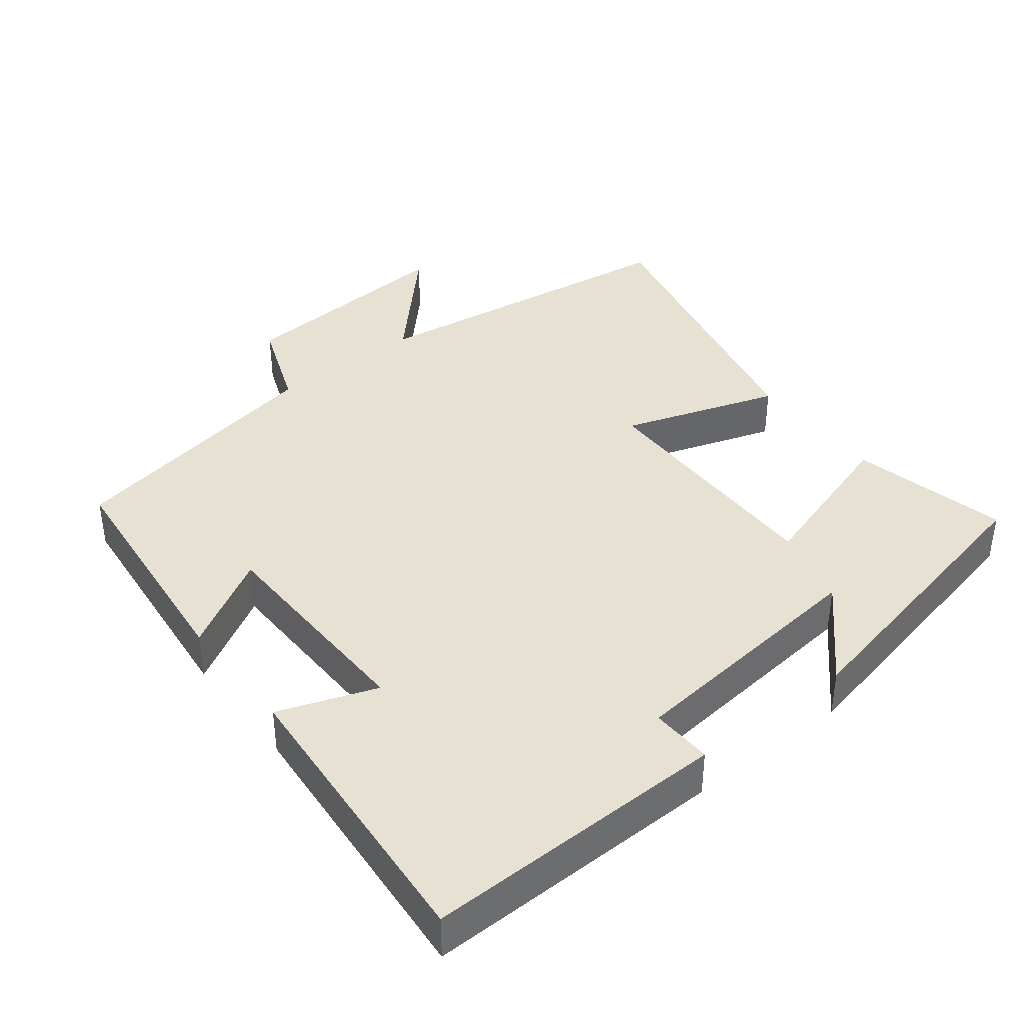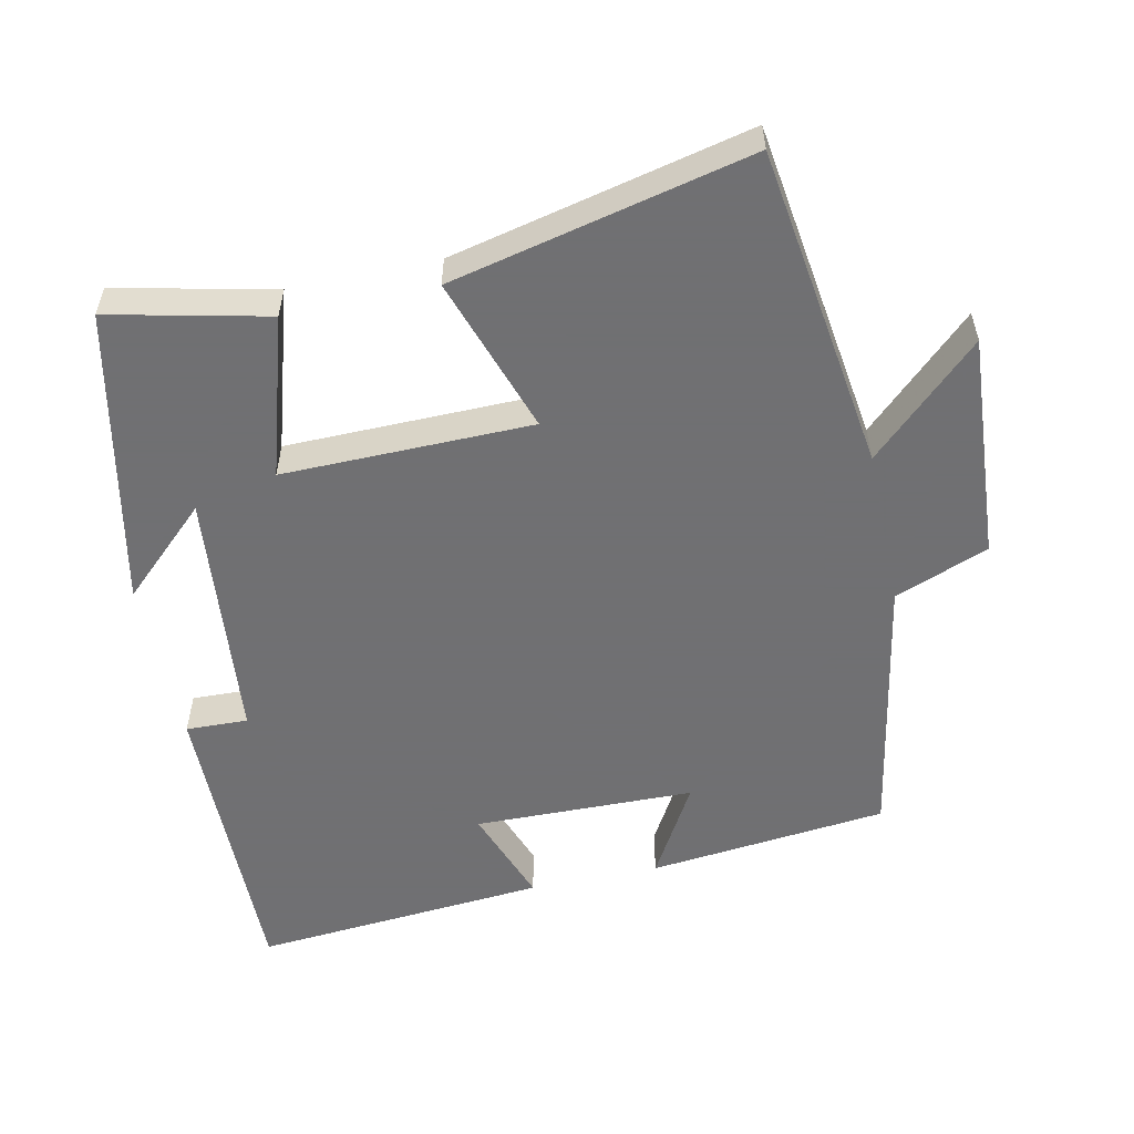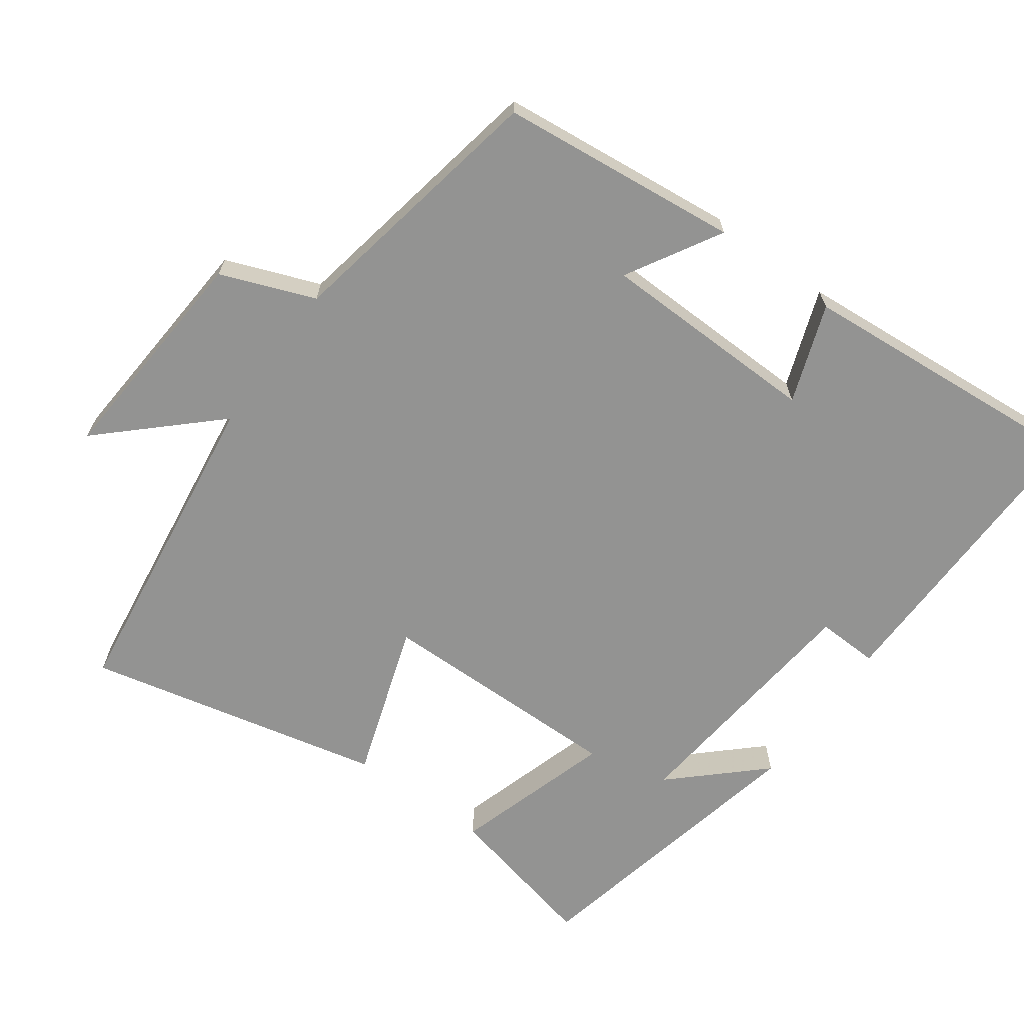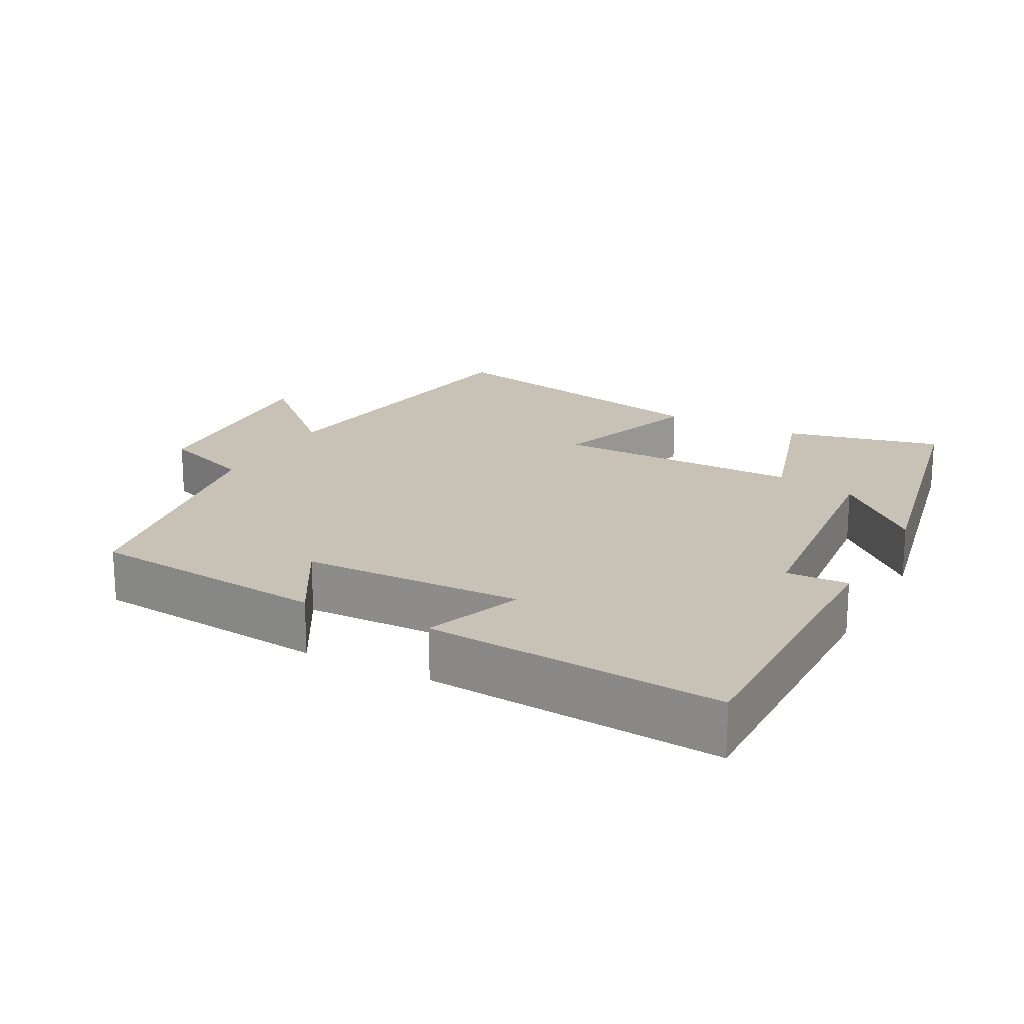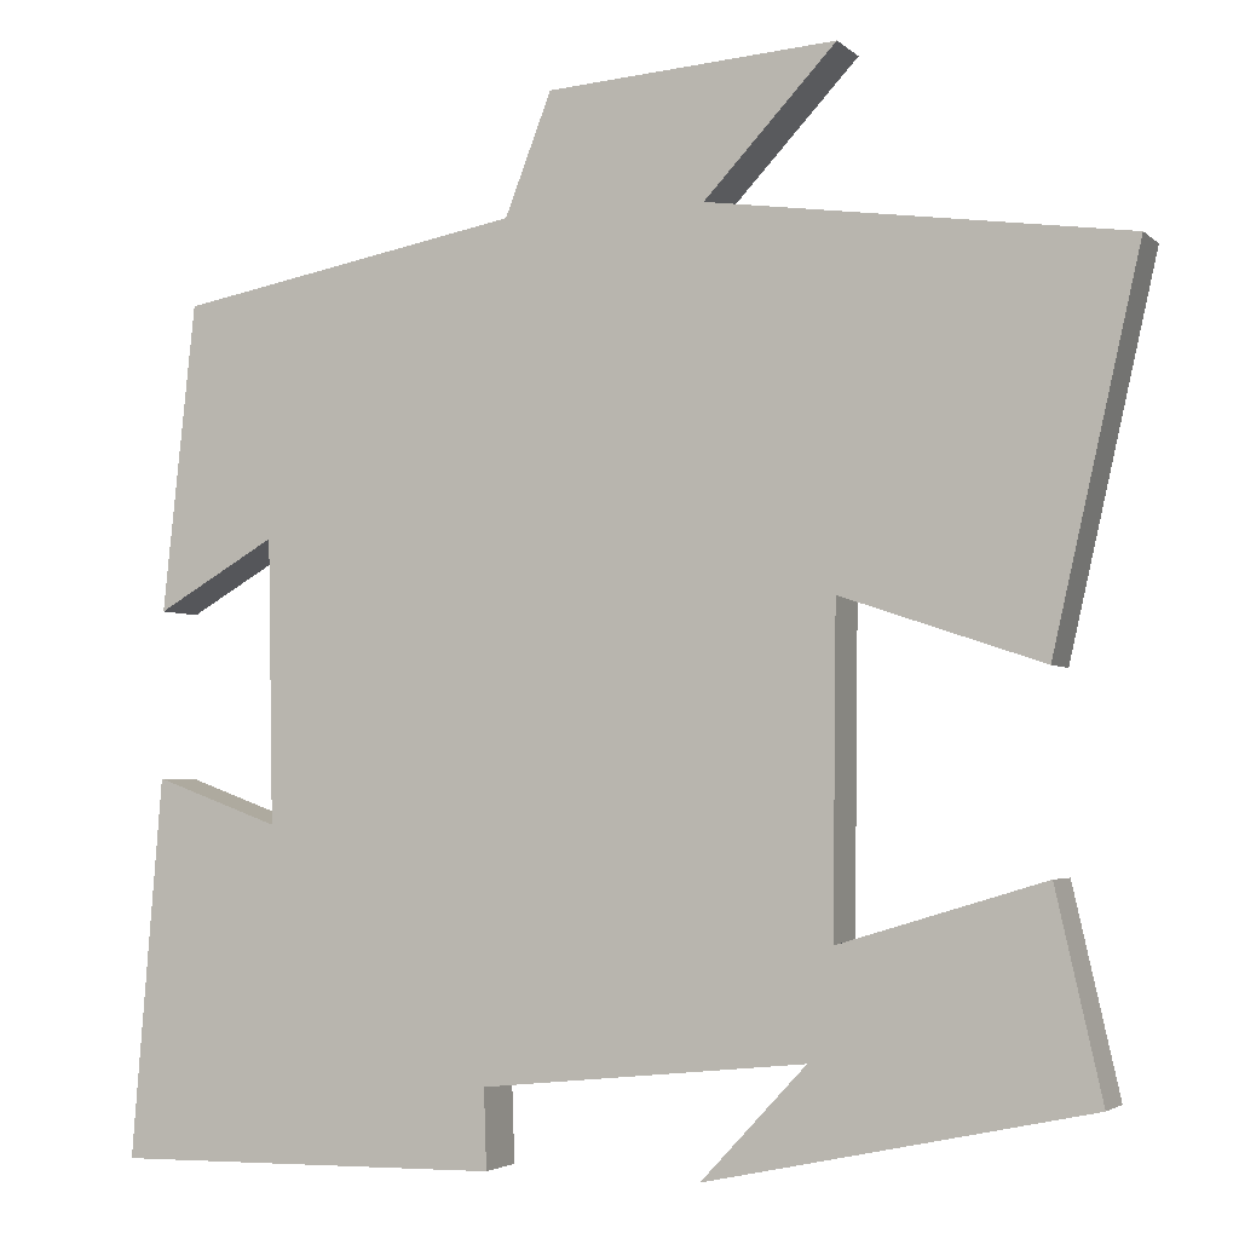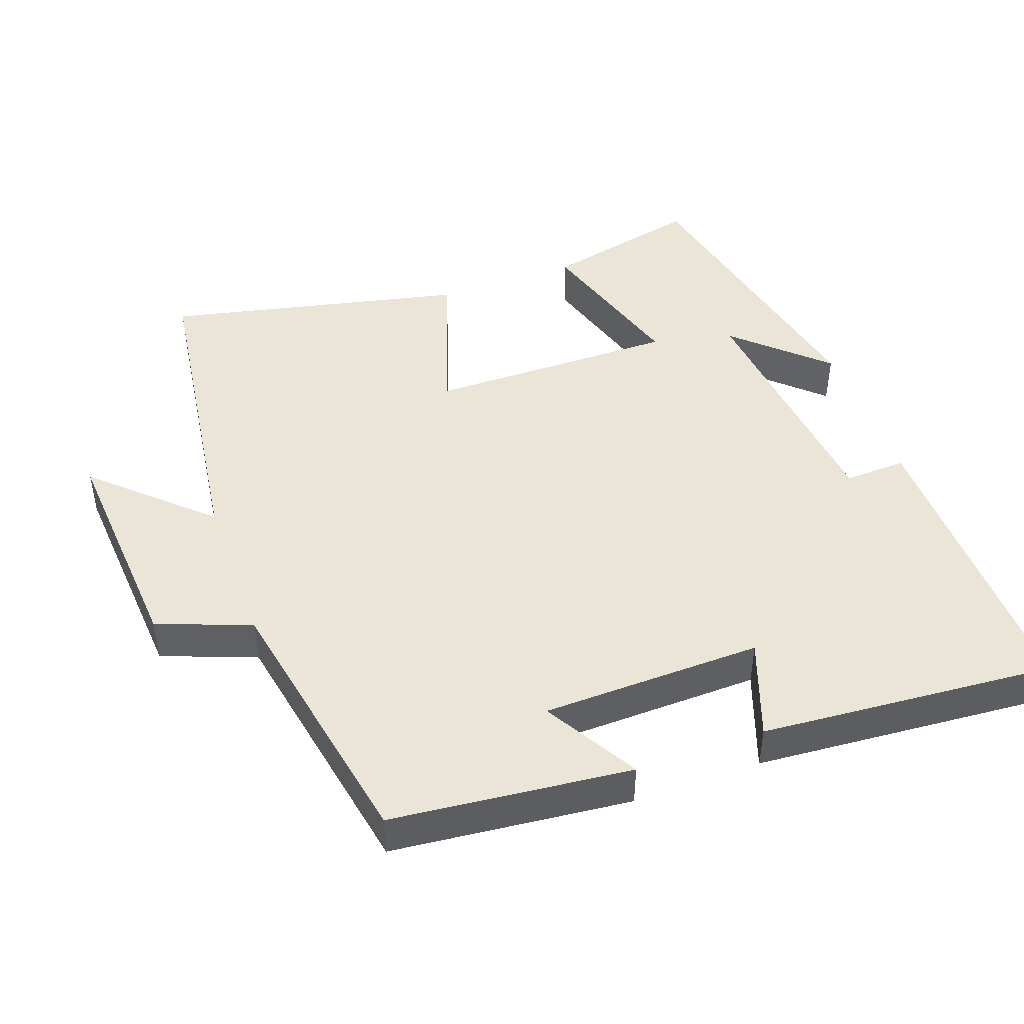
<metadata>
{"format":"obj","ext":"obj","renderer":"f3d","projection":"perspective","resolution":1024,"background":"white","views":[{"elev":39.4,"azim":141.8,"up":"+Y"},{"elev":-55.0,"azim":-77.9,"up":"+Y"},{"elev":-66.7,"azim":54.0,"up":"+Y"},{"elev":19.0,"azim":118.0,"up":"+Y"},{"elev":-3.4,"azim":-157.3,"up":"+Z"},{"elev":46.0,"azim":70.0,"up":"+Y"}]}
</metadata>
<code>
v 0.534 0.07 -0.506
v 0.105 0.07 -0.5
v 0.108 0.07 -0.413
v -0.248 0.07 -0.377
v -0.133 0.07 -0.5
v -0.55 0.07 -0.412
v -0.5 0.07 -0.191
v -0.276 0.07 -0.259
v -0.28 0.07 0.091
v -0.5 0.07 0.017
v -0.595 0.07 0.436
v -0.139 0.07 0.5
v -0.284 0.07 0.654
v 0.034 0.07 0.632
v 0.085 0.07 0.5
v 0.464 0.07 0.43
v 0.5 0.07 0.093
v 0.368 0.07 0.169
v 0.362 0.07 -0.141
v 0.5 0.07 -0.091
v 0.534 0 -0.506
v 0.105 0 -0.5
v 0.108 0 -0.413
v -0.248 0 -0.377
v -0.133 0 -0.5
v -0.55 0 -0.412
v -0.5 0 -0.191
v -0.276 0 -0.259
v -0.28 0 0.091
v -0.5 0 0.017
v -0.595 0 0.436
v -0.139 0 0.5
v -0.284 0 0.654
v 0.034 0 0.632
v 0.085 0 0.5
v 0.464 0 0.43
v 0.5 0 0.093
v 0.368 0 0.169
v 0.362 0 -0.141
v 0.5 0 -0.091
f 19 20 1 2
f 18 19 2 3
f 15 16 17 18
f 15 18 3 4
f 12 13 14 15
f 12 15 4
f 9 10 11 12
f 8 9 12 4
f 7 8 4
f 4 5 6 7
f 22 21 40 39
f 23 22 39 38
f 38 37 36 35
f 24 23 38 35
f 35 34 33 32
f 24 35 32
f 32 31 30 29
f 24 32 29 28
f 24 28 27
f 27 26 25 24
f 1 21 22 2
f 2 22 23 3
f 3 23 24 4
f 4 24 25 5
f 5 25 26 6
f 6 26 27 7
f 7 27 28 8
f 8 28 29 9
f 9 29 30 10
f 10 30 31 11
f 11 31 32 12
f 12 32 33 13
f 13 33 34 14
f 14 34 35 15
f 15 35 36 16
f 16 36 37 17
f 17 37 38 18
f 18 38 39 19
f 19 39 40 20
f 20 40 21 1

</code>
